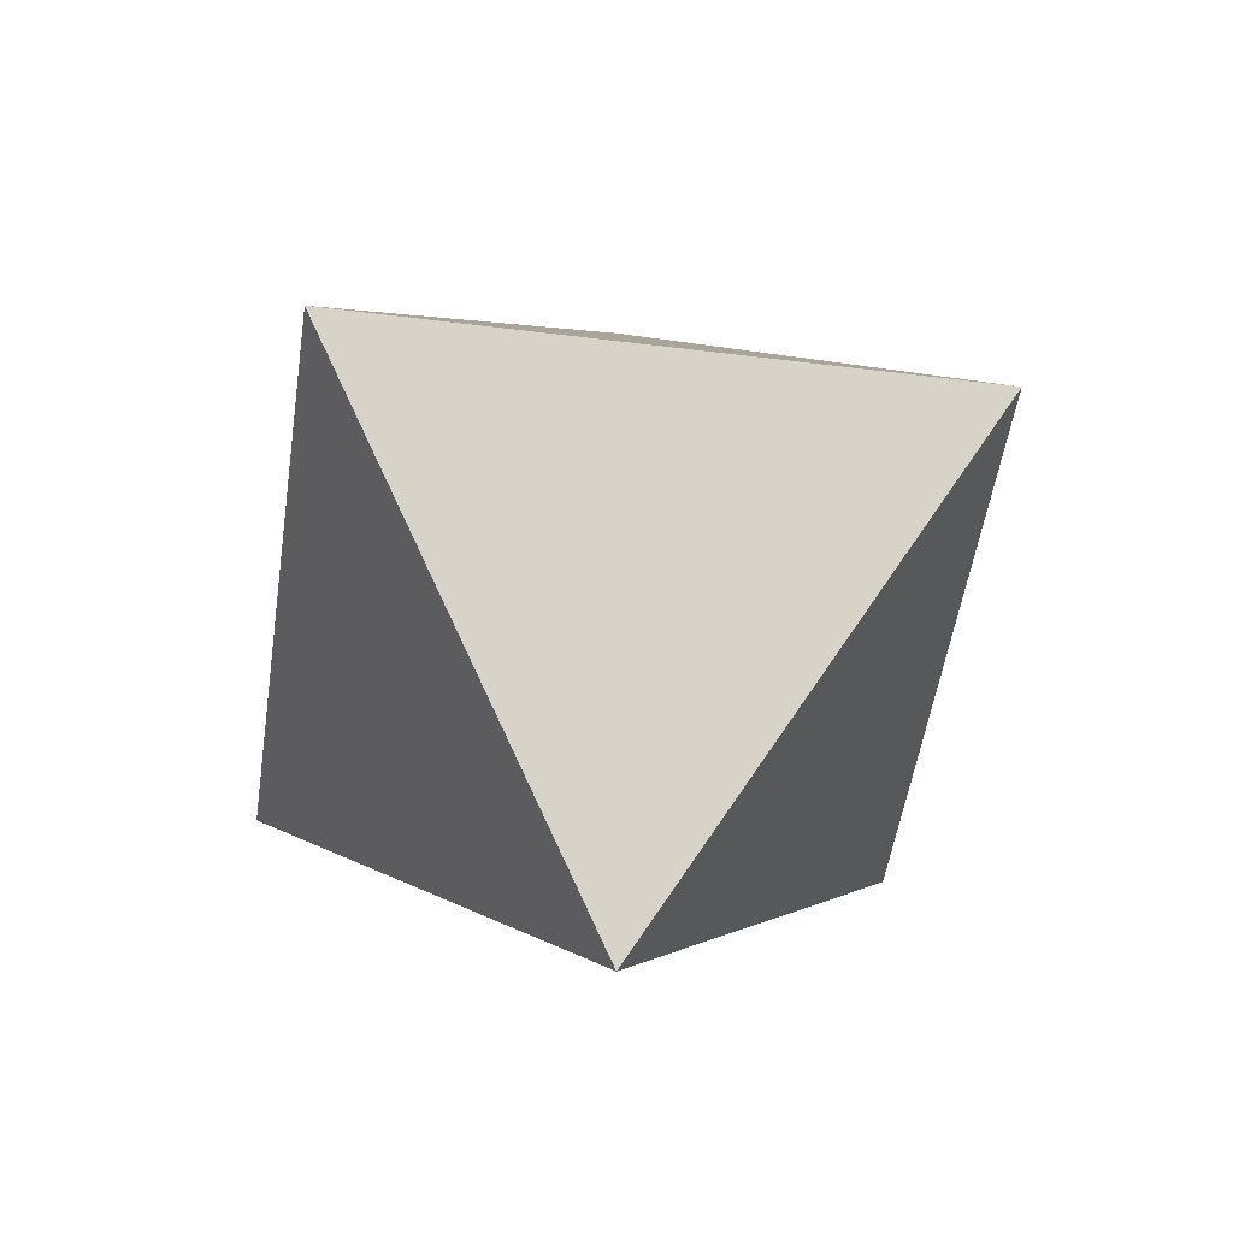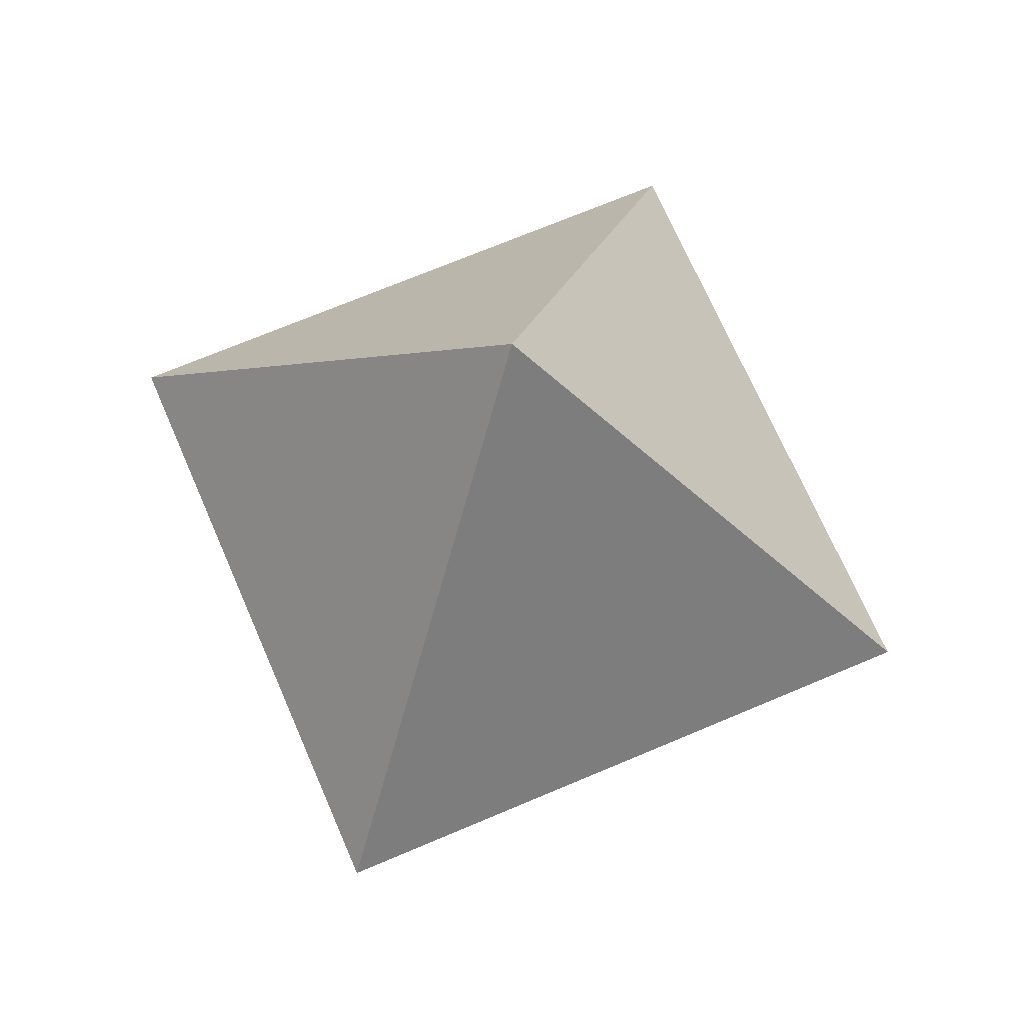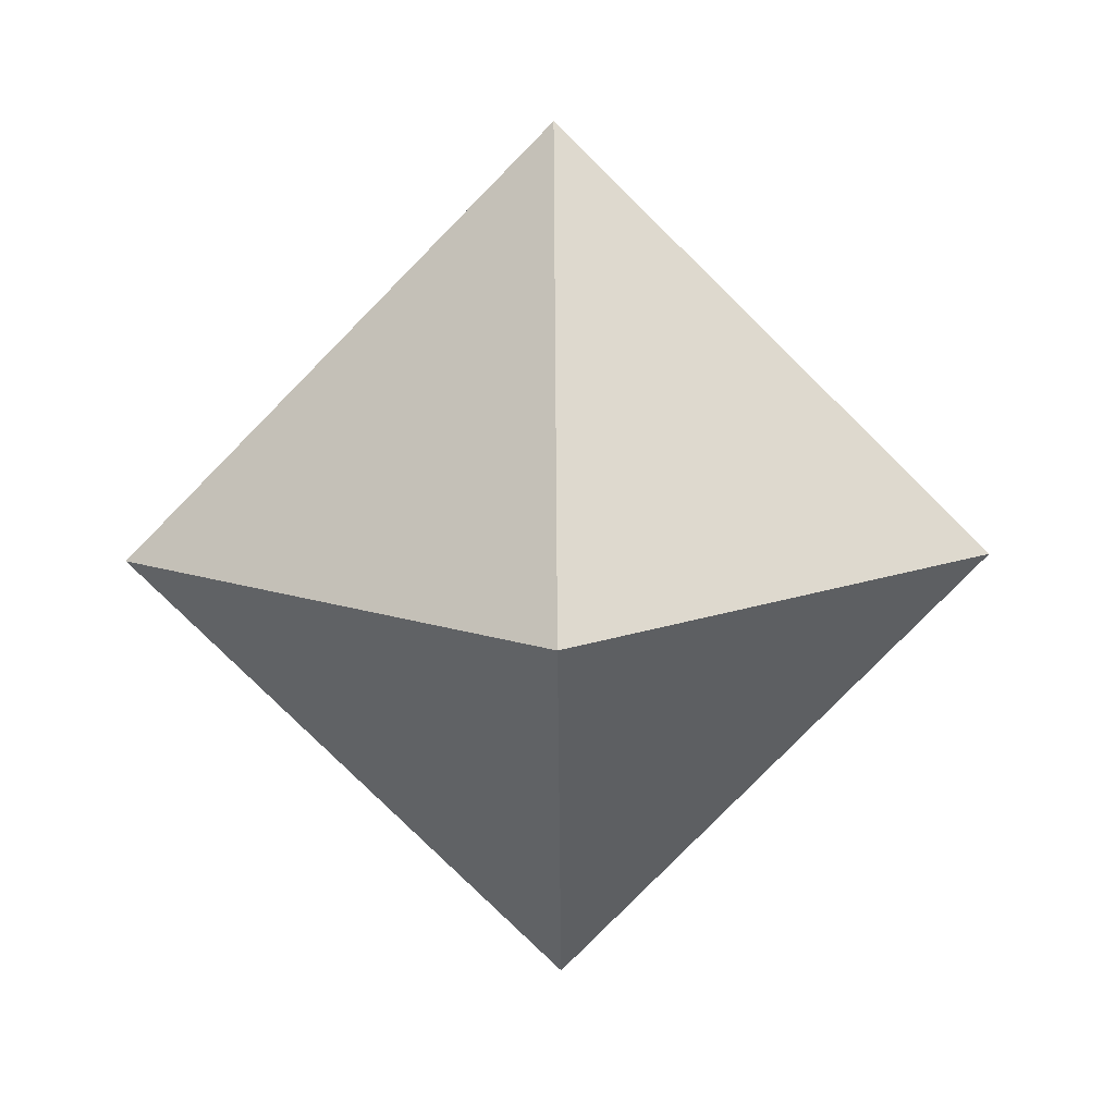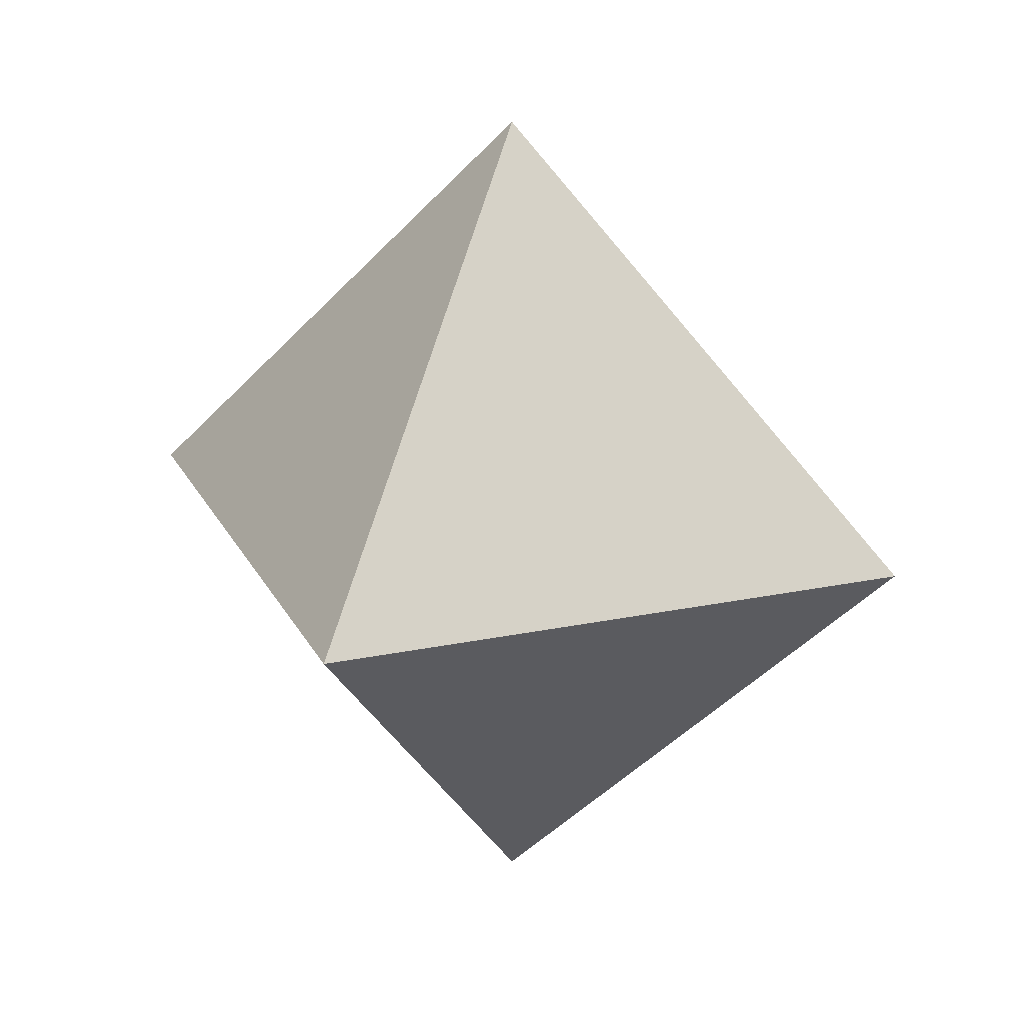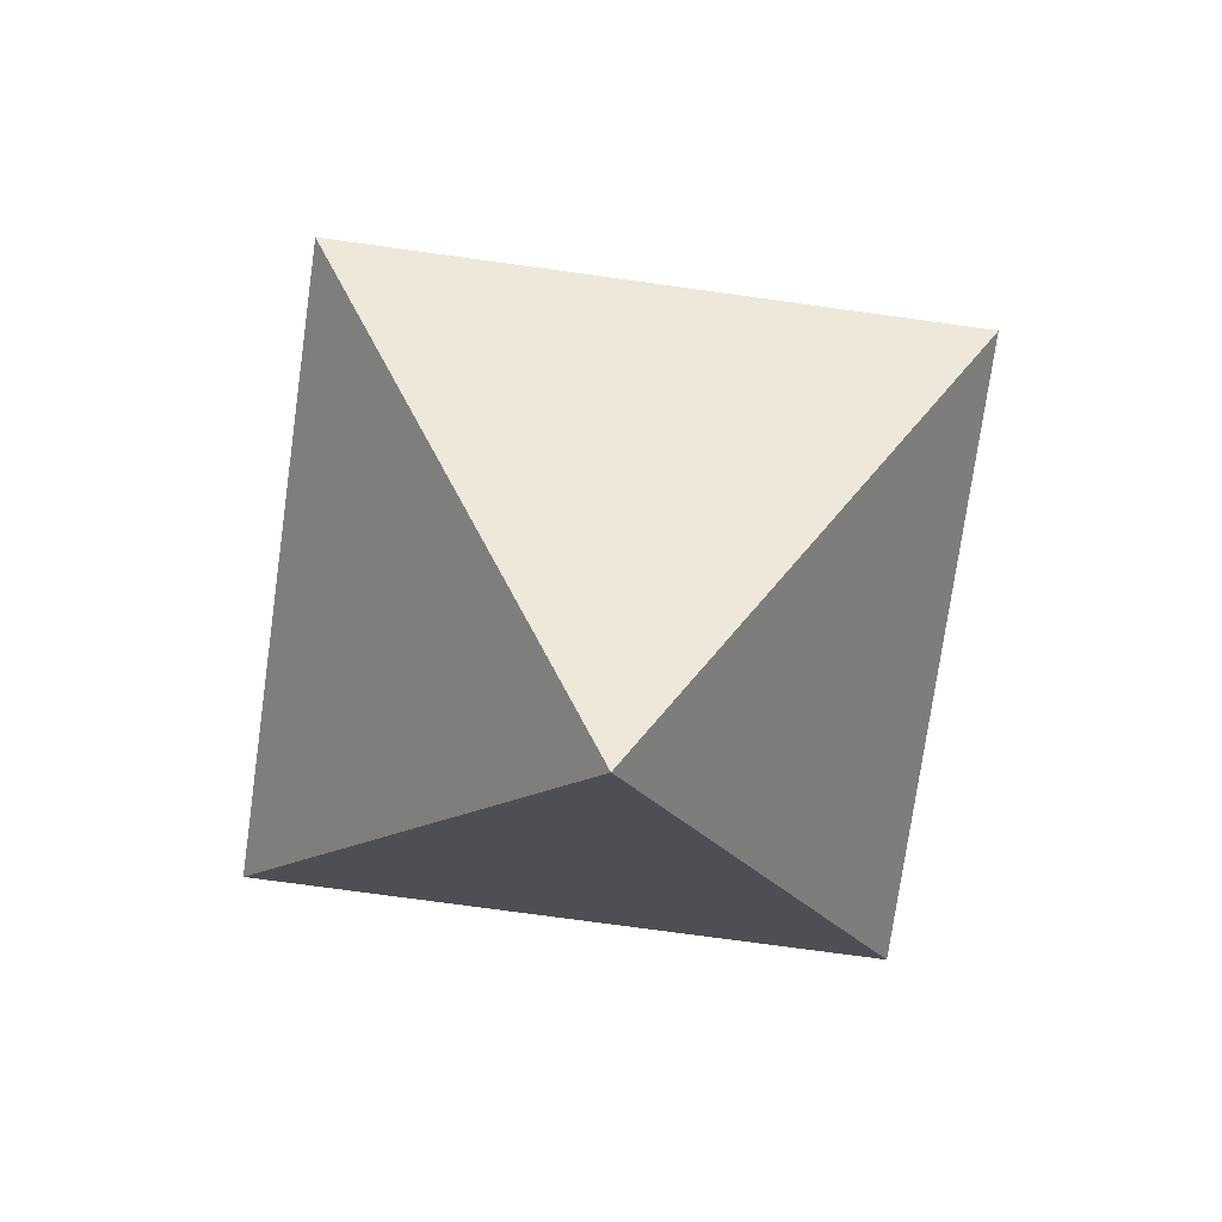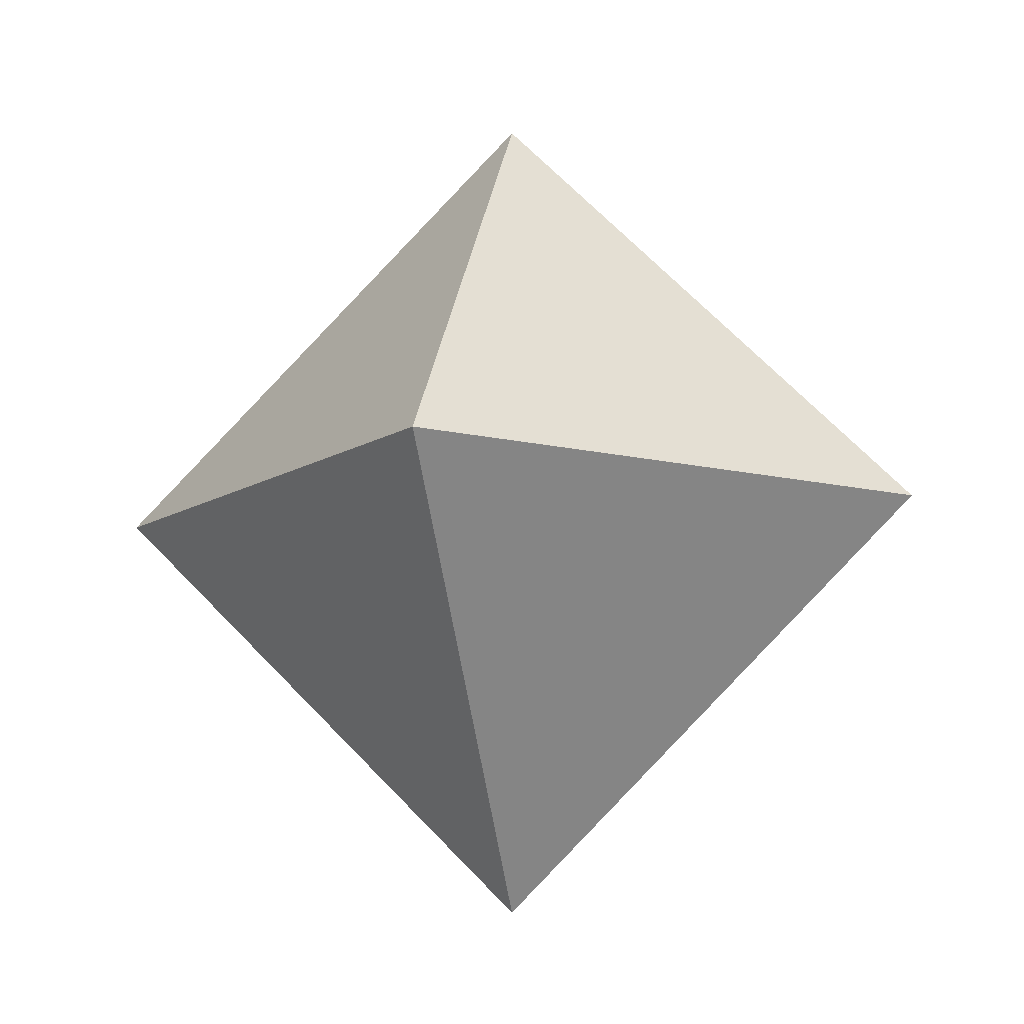
<metadata>
{"format":"obj","ext":"obj","renderer":"f3d","projection":"perspective","resolution":1024,"background":"white","views":[{"elev":-48.7,"azim":-143.0,"up":"+Z"},{"elev":68.6,"azim":-158.2,"up":"+Y"},{"elev":-79.4,"azim":0.5,"up":"+Y"},{"elev":21.6,"azim":24.5,"up":"+Y"},{"elev":-73.0,"azim":-52.9,"up":"+Z"},{"elev":-10.9,"azim":-77.6,"up":"+Z"}]}
</metadata>
<code>
o ship
v -0.25 -0 -0
v 0 -0.25 0
v 0 -0 -0.25
v 0.25 -0 0
v -0 -0 0.25
v 0 0.25 -0
f 2 4 5
f 2 3 4
f 3 6 4
f 2 5 1
f 4 6 5
f 5 6 1
f 2 1 3
f 1 6 3

</code>
